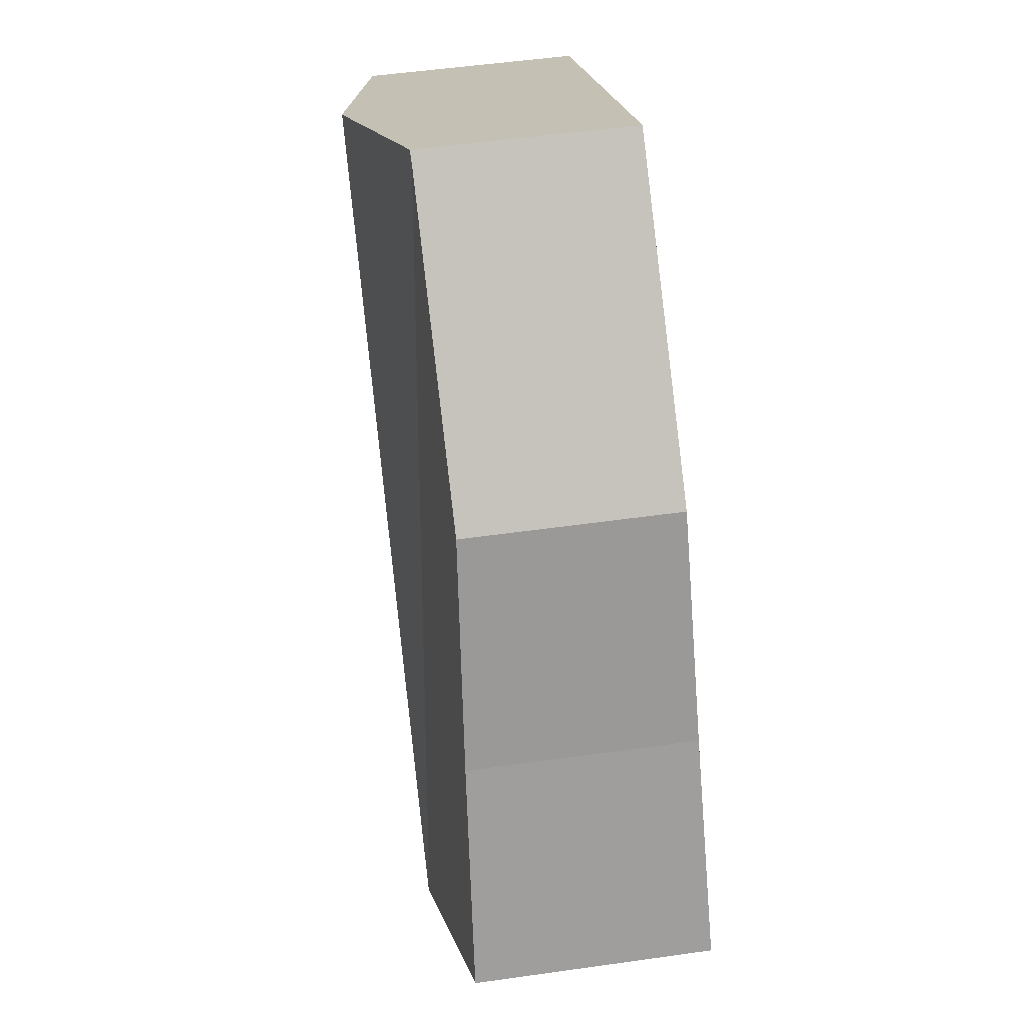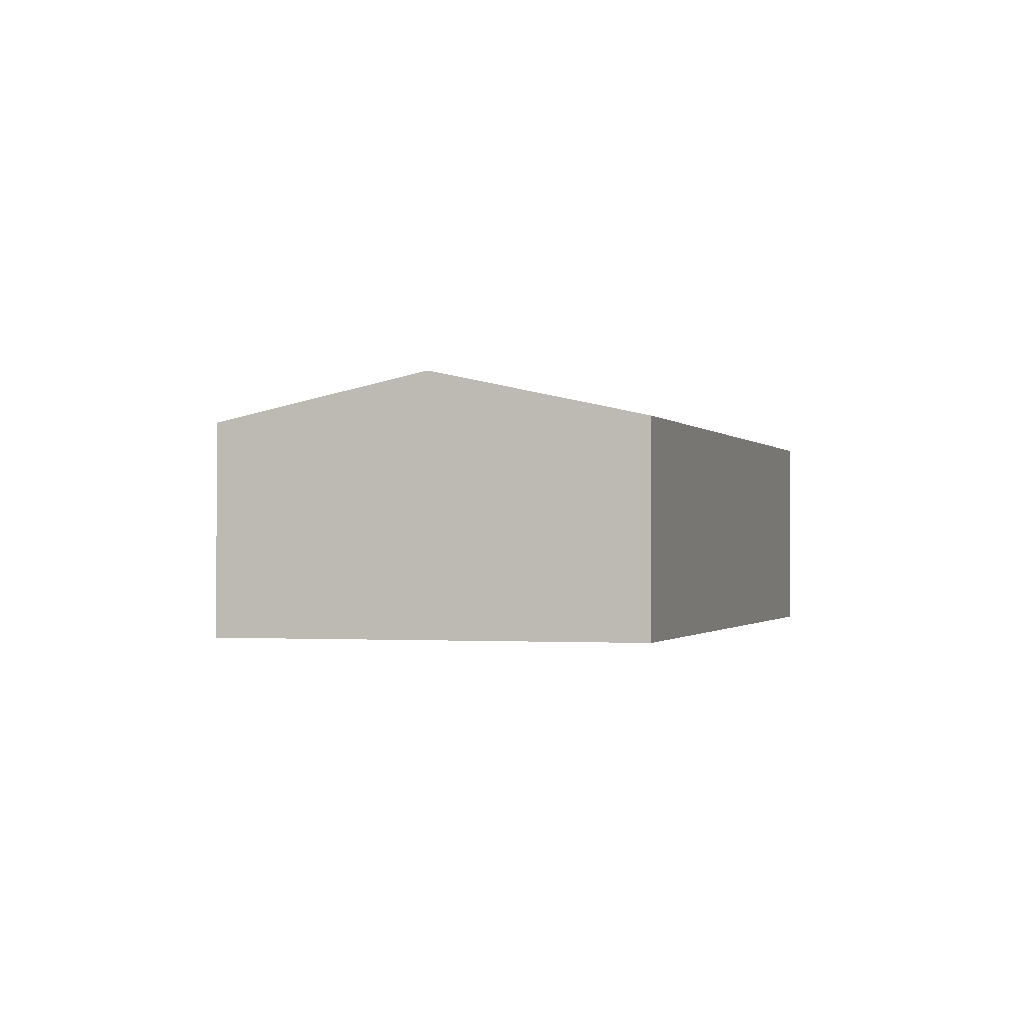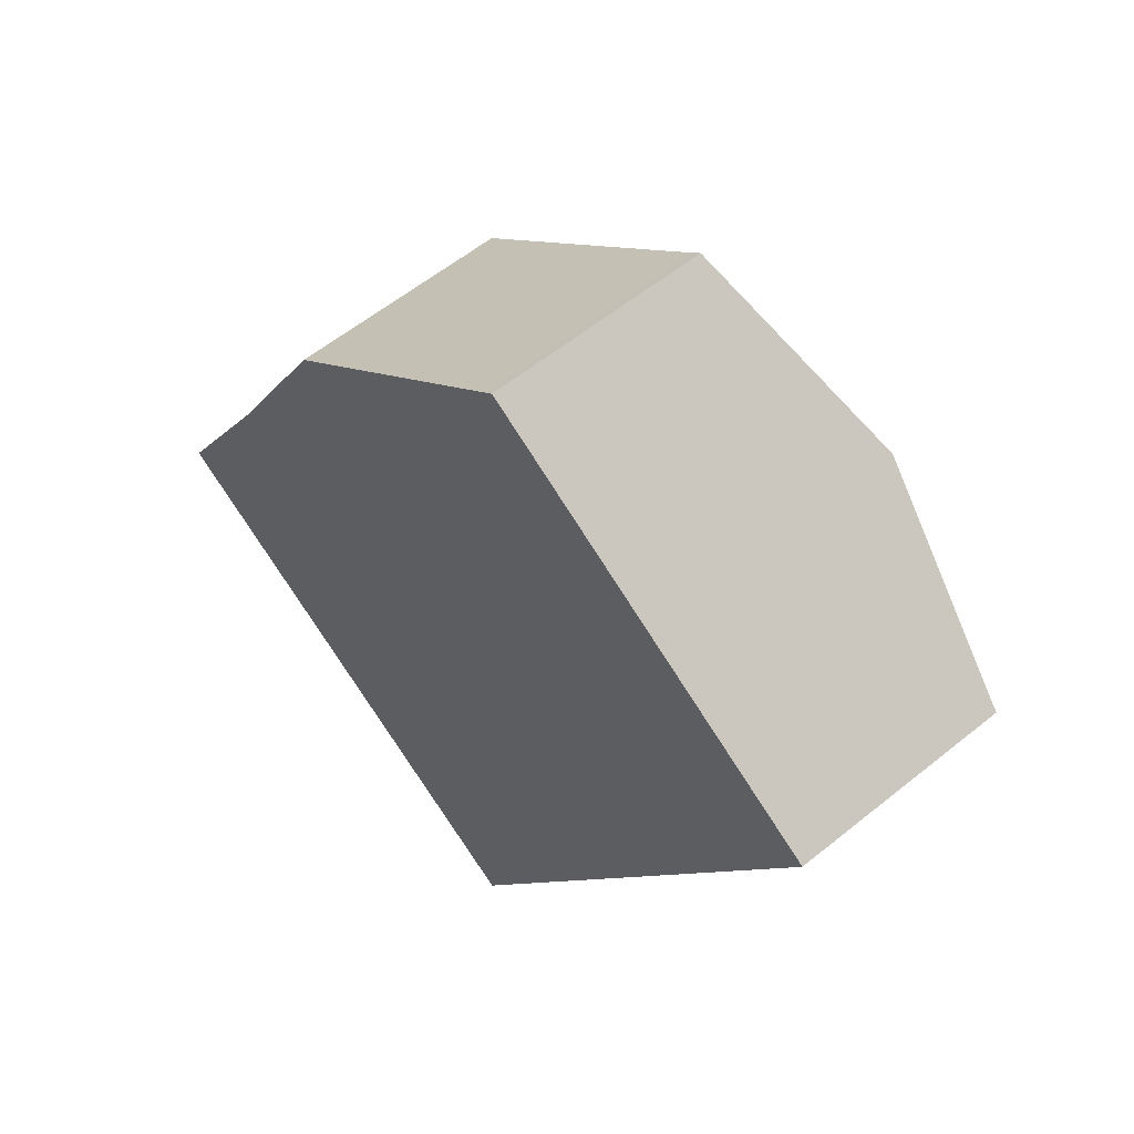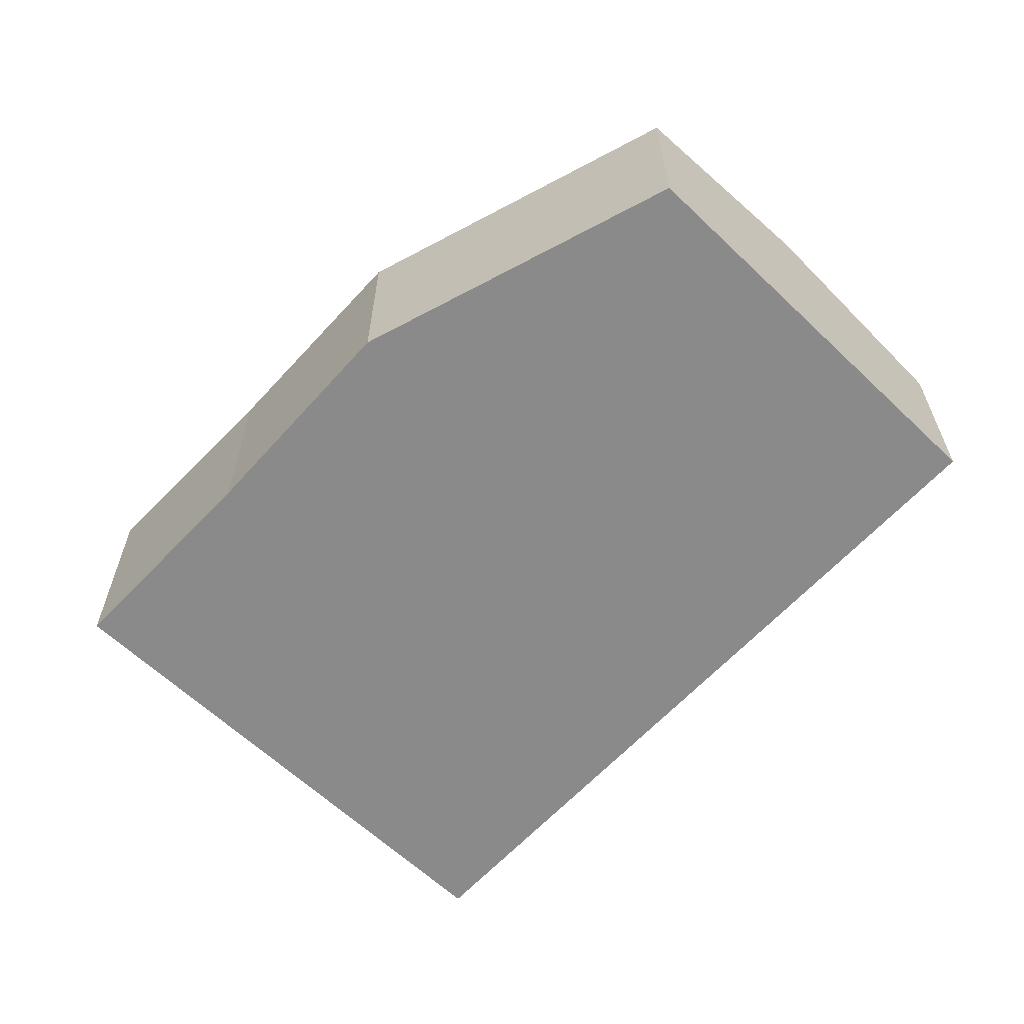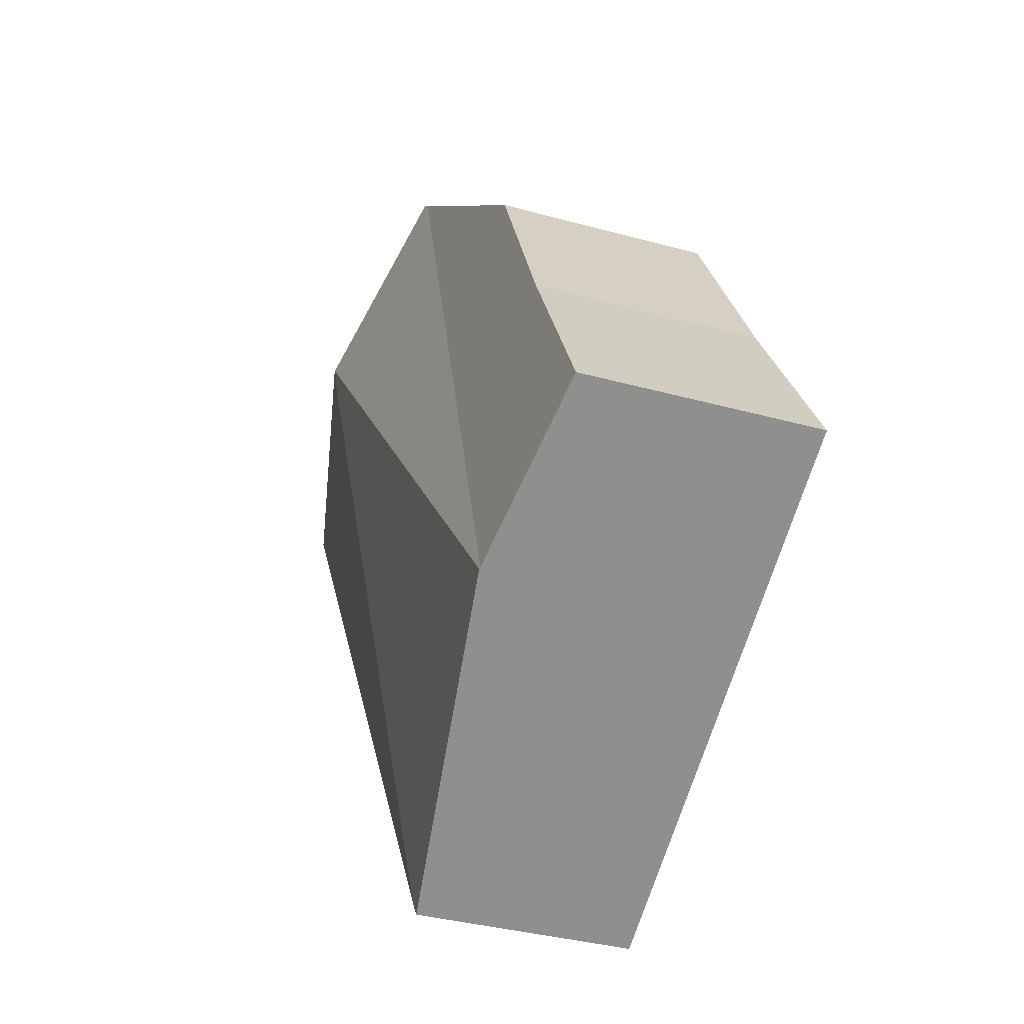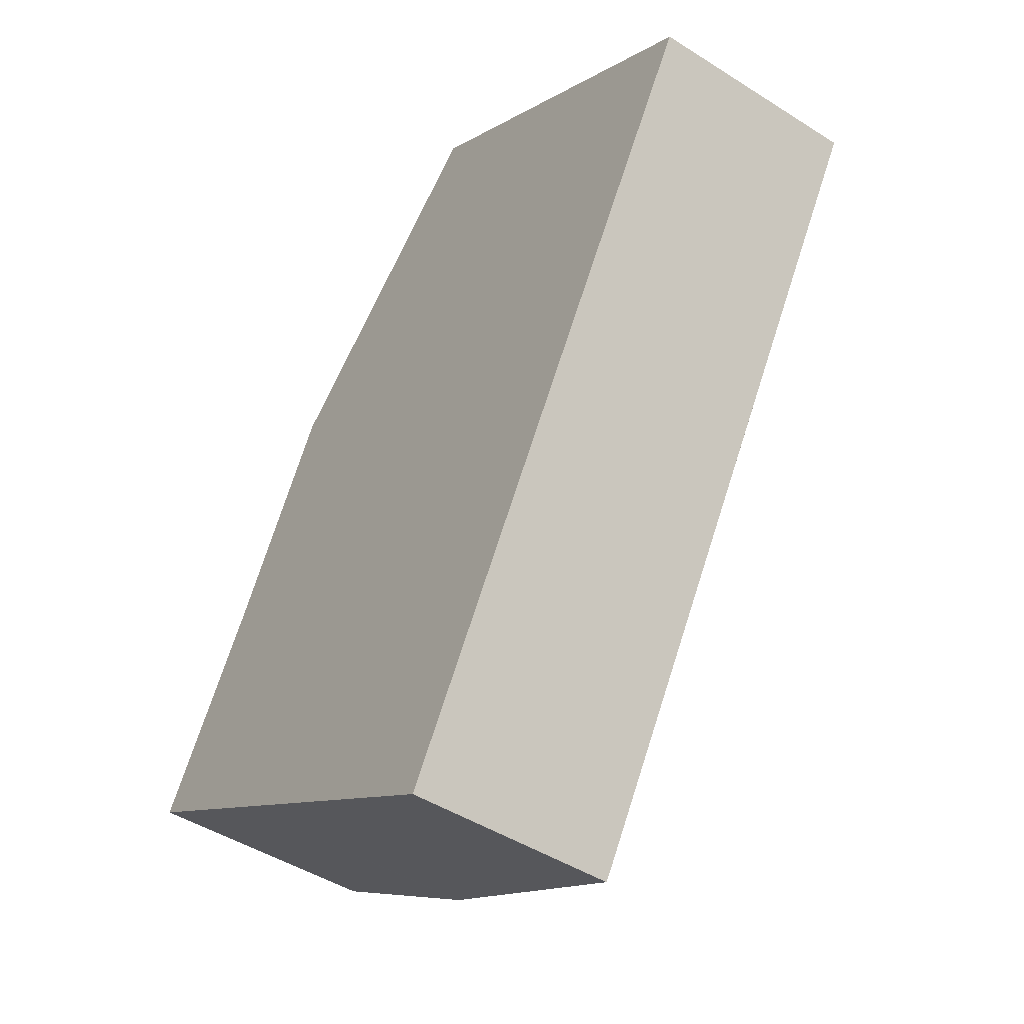
<metadata>
{"format":"obj","ext":"obj","renderer":"f3d","projection":"perspective","resolution":1024,"background":"white","views":[{"elev":51.2,"azim":-98.8,"up":"+Z"},{"elev":-0.9,"azim":47.7,"up":"+Y"},{"elev":57.5,"azim":49.8,"up":"+Z"},{"elev":-63.5,"azim":-12.1,"up":"+Y"},{"elev":-35.4,"azim":-110.2,"up":"+Z"},{"elev":-45.7,"azim":53.8,"up":"+Z"}]}
</metadata>
<code>
v  2.255 3.521 -1.356
v  6.81 2.884 8.511
v  9.322 3.521 6.939
v  6.683 2.878 8.402
v  2.231 3.515 -1.342
v  11.85 2.885 5.355
v  6.488 2.885 -3.599
v  9.371 3.513 6.908
v  9.337 2.885 1.155
v  6.019 2.932 -3.619
v  6.355 2.879 -3.821
v  0 3.166 1.939e-16
v  1.606 3.03 2.635
v  3.176 2.878 5.4
v  0 0 0
v  1.606 -1.613e-16 2.635
v  3.176 -3.307e-16 5.4
v  6.683 -5.145e-16 8.402
v  6.81 -5.211e-16 8.511
v  9.322 -4.249e-16 6.939
v  9.371 -4.23e-16 6.908
v  11.85 -3.279e-16 5.355
v  9.337 -7.072e-17 1.155
v  6.488 2.204e-16 -3.599
v  6.355 2.34e-16 -3.821
v  6.019 2.216e-16 -3.619
v  2.255 8.303e-17 -1.356
v  2.231 8.217e-17 -1.342
g defaultobject
f 1 2 3
f 2 1 4
f 4 1 5
f 6 7 8
f 7 6 9
f 10 7 11
f 7 10 8
f 8 10 1
f 8 1 3
f 12 4 5
f 4 12 13
f 4 13 14
f 15 13 12
f 13 15 16
f 16 14 13
f 14 16 17
f 17 4 14
f 4 17 18
f 4 18 2
f 2 18 19
f 19 3 2
f 3 19 8
f 8 19 6
f 6 19 20
f 6 20 21
f 6 21 22
f 22 9 6
f 9 22 23
f 9 23 7
f 7 23 24
f 7 24 11
f 11 24 25
f 25 10 11
f 10 25 1
f 1 25 26
f 1 26 27
f 1 27 5
f 5 27 12
f 12 27 28
f 12 28 15
f 24 26 25
f 26 24 27
f 27 24 23
f 27 23 28
f 28 23 15
f 15 23 16
f 16 23 22
f 16 22 17
f 17 22 18
f 18 22 21
f 18 21 20
f 18 20 19

</code>
